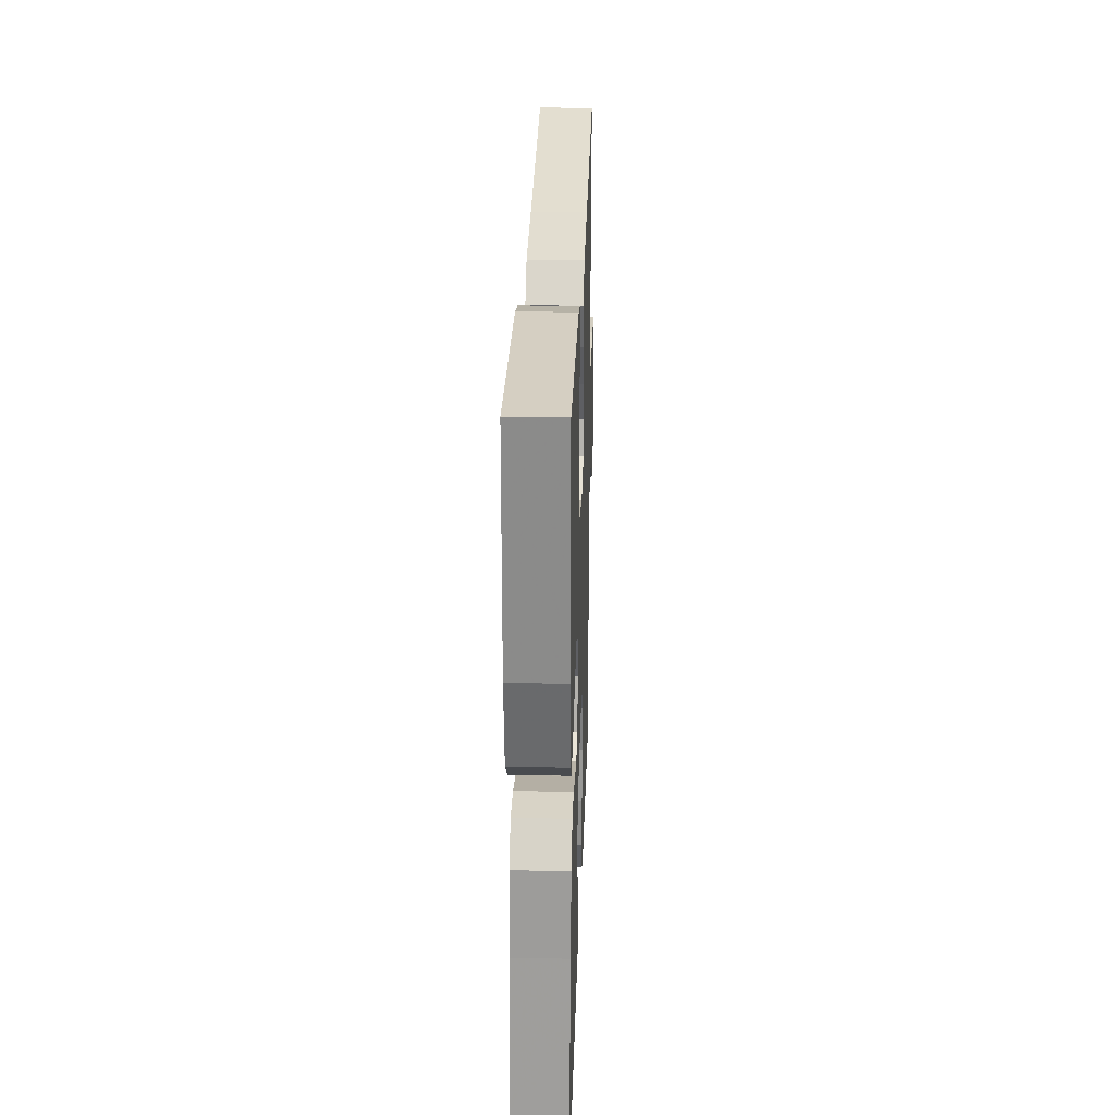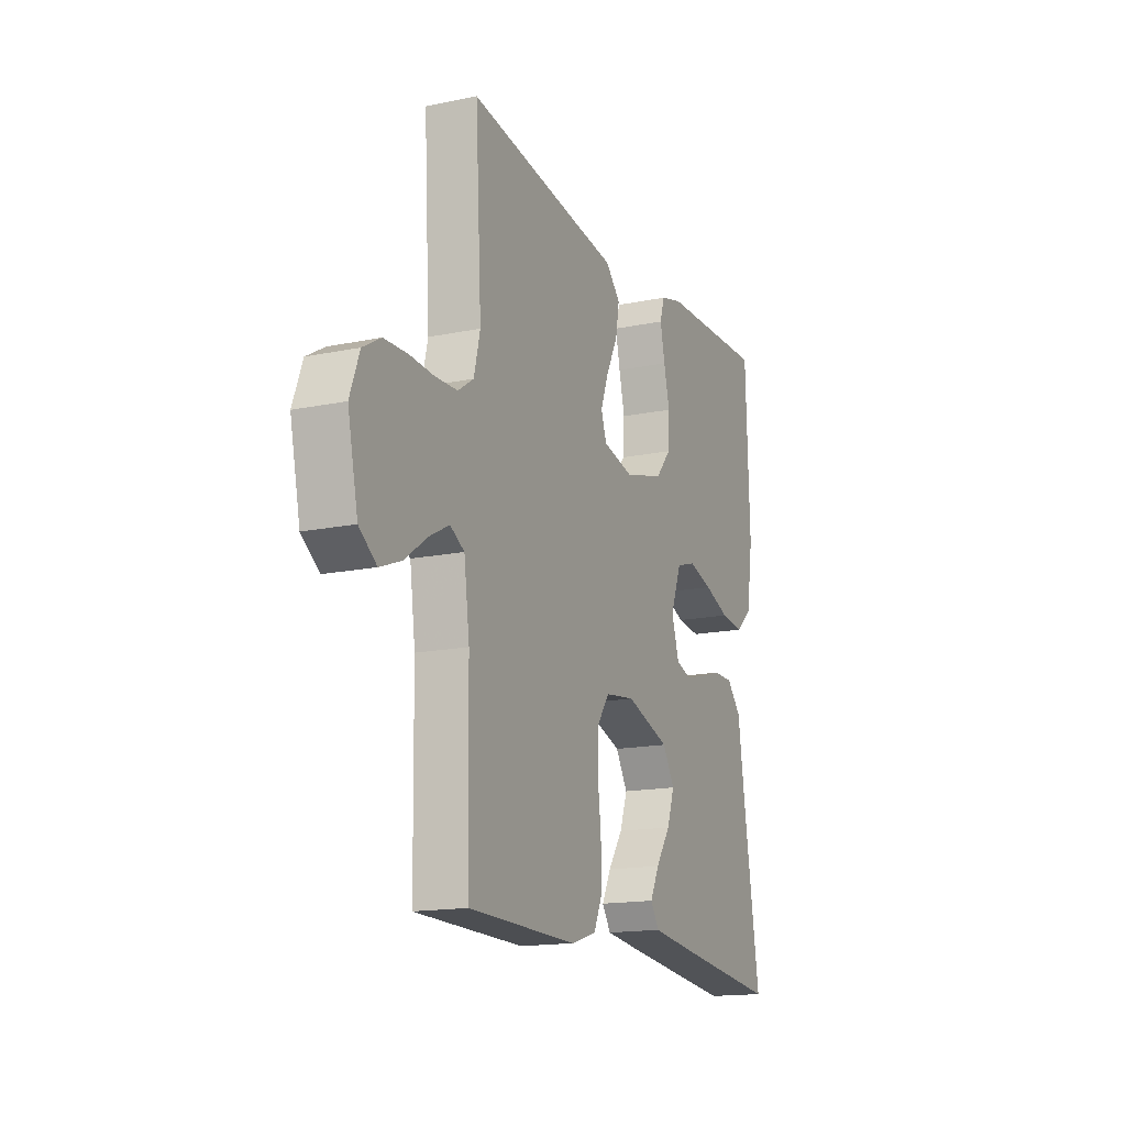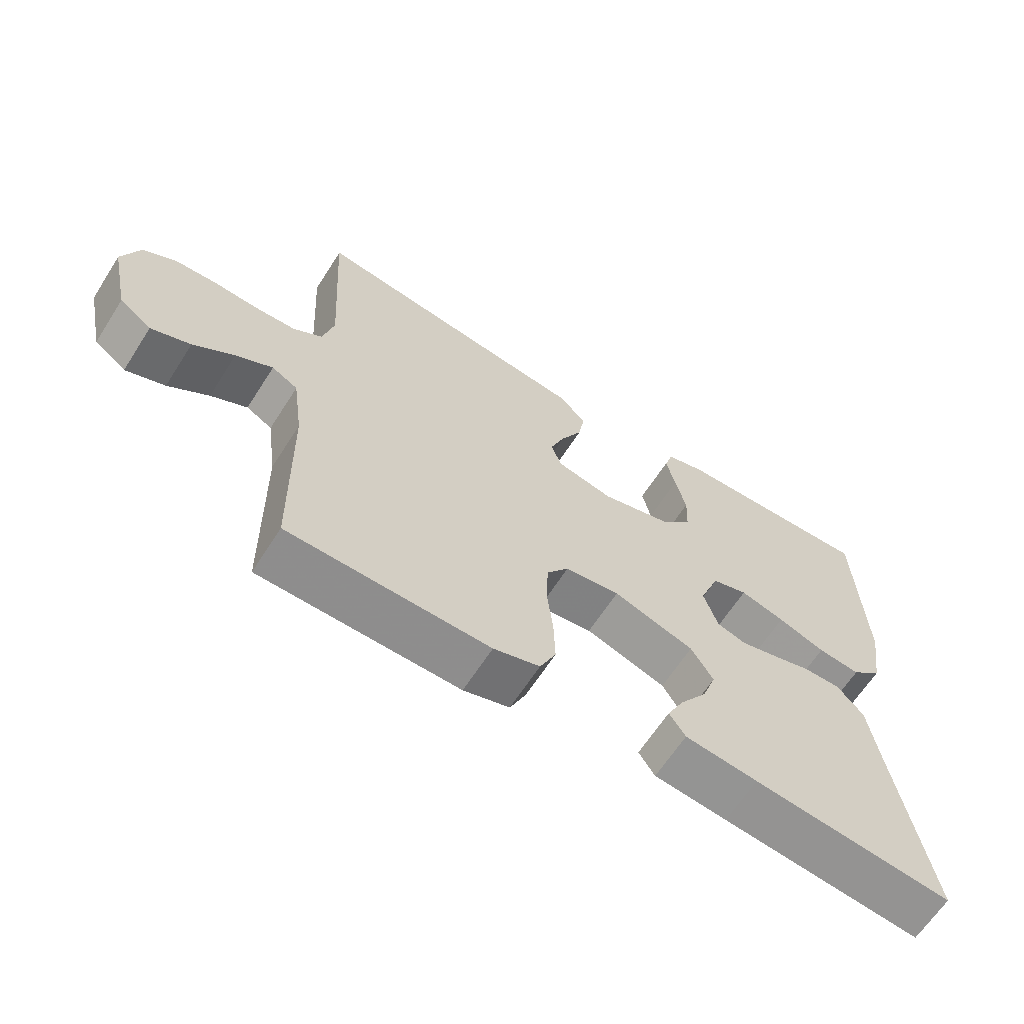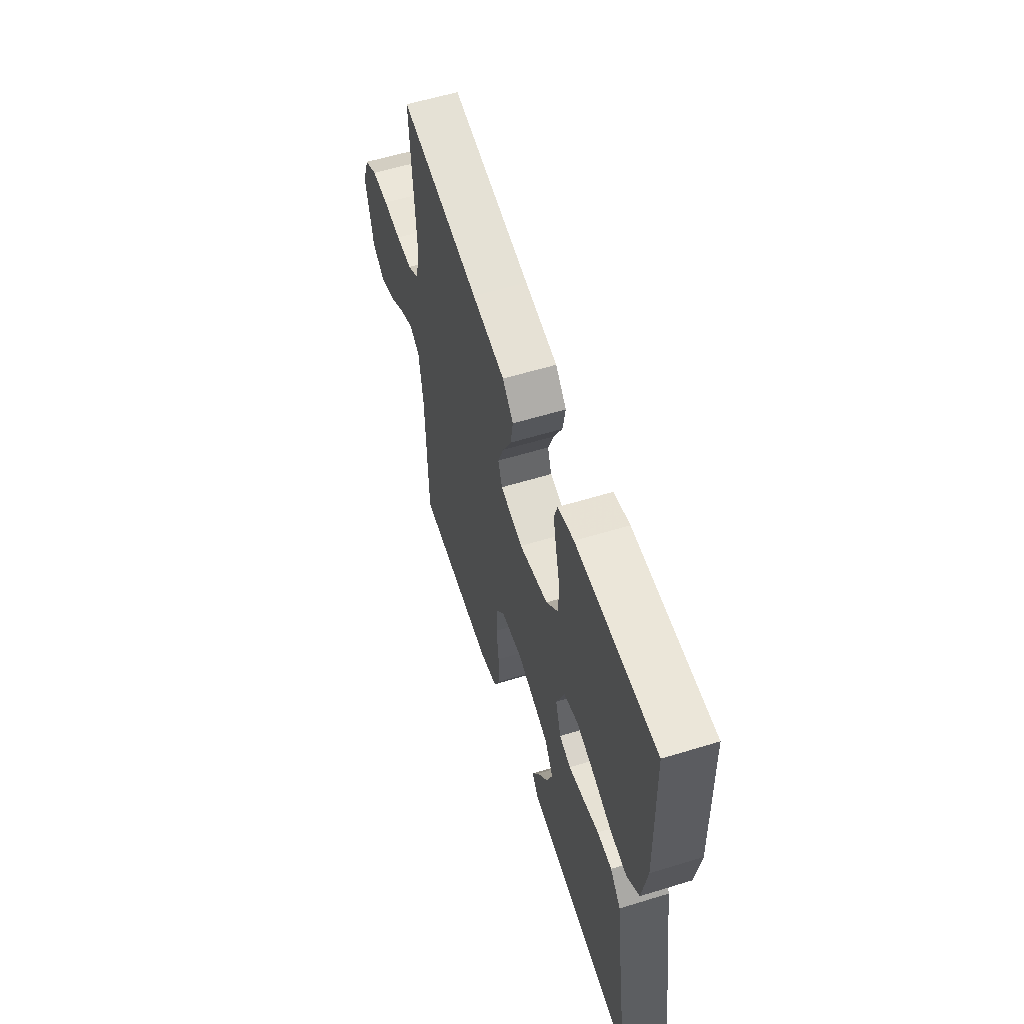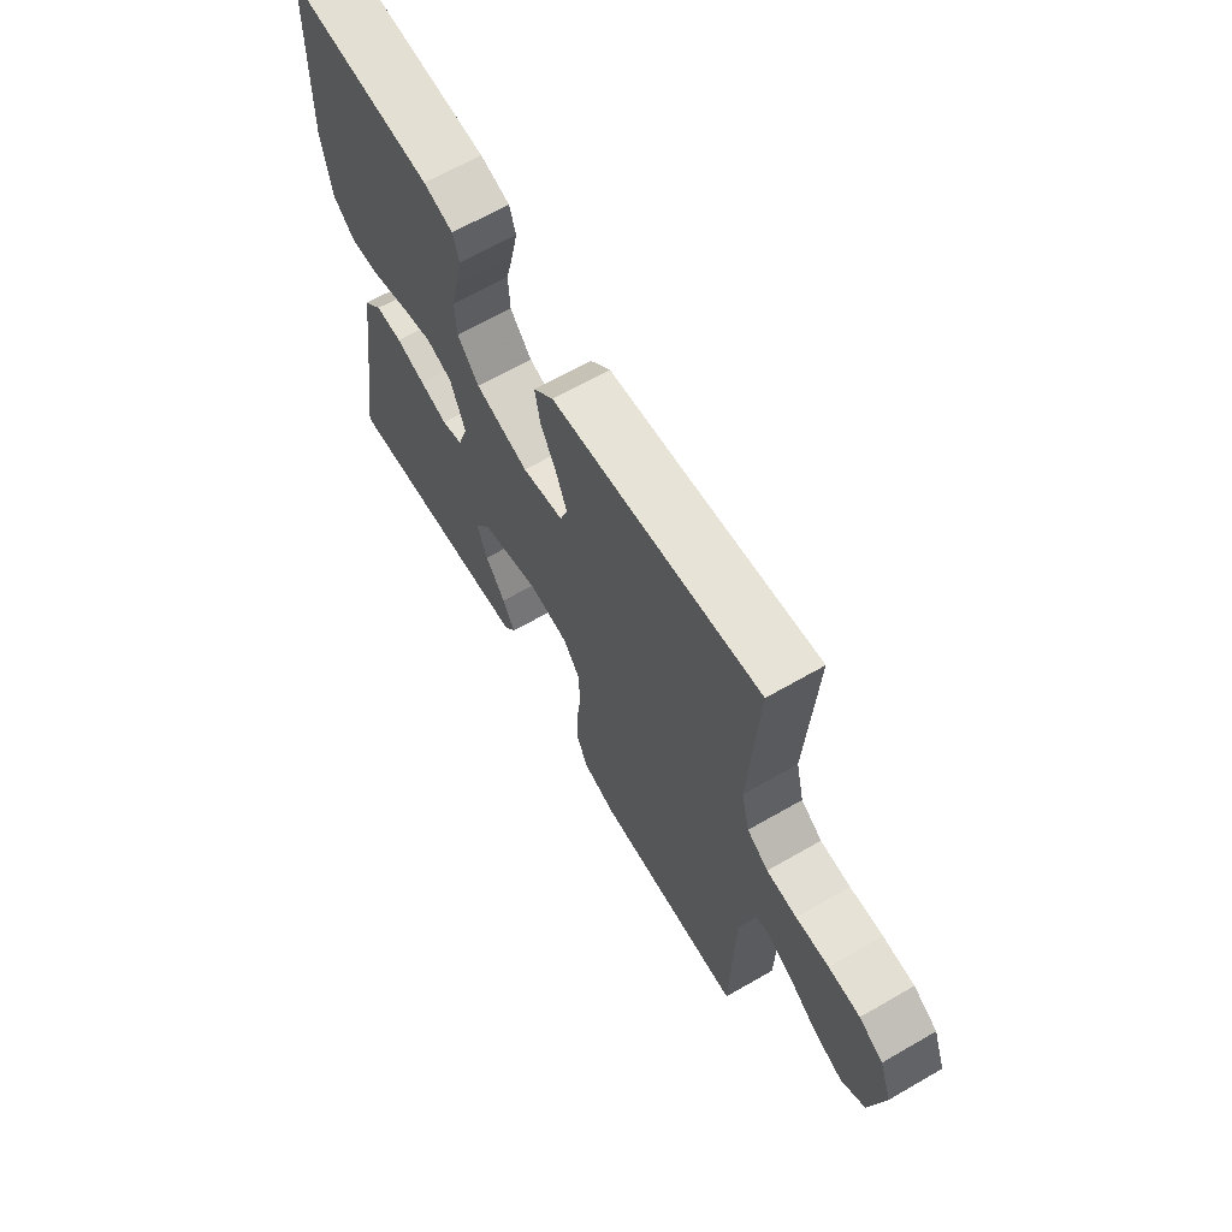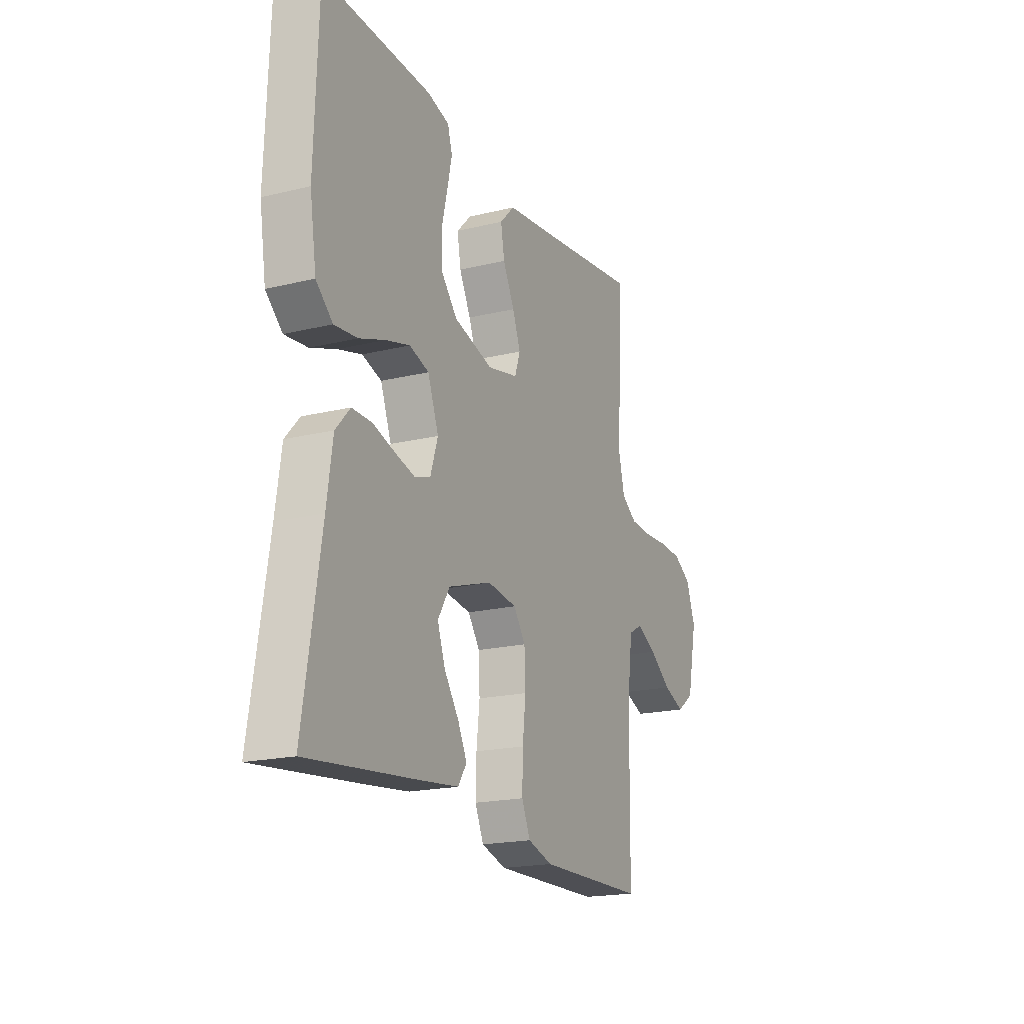
<metadata>
{"format":"obj","ext":"obj","renderer":"f3d","projection":"perspective","resolution":1024,"background":"white","views":[{"elev":28.0,"azim":91.9,"up":"+Z"},{"elev":-15.9,"azim":-66.7,"up":"+Z"},{"elev":-64.3,"azim":-32.6,"up":"+Z"},{"elev":58.2,"azim":72.4,"up":"+Z"},{"elev":65.2,"azim":-120.1,"up":"+Z"},{"elev":-19.2,"azim":114.6,"up":"+Z"}]}
</metadata>
<code>
v -0.5 0.07 -0.5
v -0.505 0.07 -0.2
v -0.52 0.07 -0.09
v -0.559 0.07 -0.068
v -0.614 0.07 -0.097
v -0.675 0.07 -0.141
v -0.734 0.07 -0.164
v -0.782 0.07 -0.129
v -0.81 0.07 0
v -0.784 0.07 0.07
v -0.735 0.07 0.099
v -0.671 0.07 0.102
v -0.604 0.07 0.098
v -0.543 0.07 0.101
v -0.5 0.07 0.13
v -0.483 0.07 0.2
v -0.5 0.07 0.5
v -0.2 0.07 0.459
v -0.077 0.07 0.443
v -0.036 0.07 0.401
v -0.046 0.07 0.343
v -0.078 0.07 0.28
v -0.1 0.07 0.222
v -0.085 0.07 0.178
v 0 0.07 0.159
v 0.109 0.07 0.189
v 0.153 0.07 0.24
v 0.156 0.07 0.304
v 0.14 0.07 0.37
v 0.127 0.07 0.43
v 0.14 0.07 0.472
v 0.2 0.07 0.489
v 0.5 0.07 0.5
v 0.51 0.07 0.2
v 0.492 0.07 0.085
v 0.446 0.07 0.044
v 0.382 0.07 0.051
v 0.311 0.07 0.077
v 0.244 0.07 0.096
v 0.19 0.07 0.079
v 0.16 0.07 0
v 0.181 0.07 -0.065
v 0.224 0.07 -0.079
v 0.281 0.07 -0.064
v 0.341 0.07 -0.046
v 0.396 0.07 -0.046
v 0.436 0.07 -0.09
v 0.452 0.07 -0.2
v 0.5 0.07 -0.5
v 0.2 0.07 -0.467
v 0.091 0.07 -0.454
v 0.067 0.07 -0.418
v 0.092 0.07 -0.368
v 0.133 0.07 -0.309
v 0.154 0.07 -0.25
v 0.121 0.07 -0.196
v 0 0.07 -0.156
v -0.082 0.07 -0.167
v -0.115 0.07 -0.213
v -0.118 0.07 -0.282
v -0.109 0.07 -0.359
v -0.107 0.07 -0.431
v -0.131 0.07 -0.484
v -0.2 0.07 -0.505
v -0.5 0 -0.5
v -0.505 0 -0.2
v -0.52 0 -0.09
v -0.559 0 -0.068
v -0.614 0 -0.097
v -0.675 0 -0.141
v -0.734 0 -0.164
v -0.782 0 -0.129
v -0.81 0 0
v -0.784 0 0.07
v -0.735 0 0.099
v -0.671 0 0.102
v -0.604 0 0.098
v -0.543 0 0.101
v -0.5 0 0.13
v -0.483 0 0.2
v -0.5 0 0.5
v -0.2 0 0.459
v -0.077 0 0.443
v -0.036 0 0.401
v -0.046 0 0.343
v -0.078 0 0.28
v -0.1 0 0.222
v -0.085 0 0.178
v 0 0 0.159
v 0.109 0 0.189
v 0.153 0 0.24
v 0.156 0 0.304
v 0.14 0 0.37
v 0.127 0 0.43
v 0.14 0 0.472
v 0.2 0 0.489
v 0.5 0 0.5
v 0.51 0 0.2
v 0.492 0 0.085
v 0.446 0 0.044
v 0.382 0 0.051
v 0.311 0 0.077
v 0.244 0 0.096
v 0.19 0 0.079
v 0.16 0 0
v 0.181 0 -0.065
v 0.224 0 -0.079
v 0.281 0 -0.064
v 0.341 0 -0.046
v 0.396 0 -0.046
v 0.436 0 -0.09
v 0.452 0 -0.2
v 0.5 0 -0.5
v 0.2 0 -0.467
v 0.091 0 -0.454
v 0.067 0 -0.418
v 0.092 0 -0.368
v 0.133 0 -0.309
v 0.154 0 -0.25
v 0.121 0 -0.196
v 0 0 -0.156
v -0.082 0 -0.167
v -0.115 0 -0.213
v -0.118 0 -0.282
v -0.109 0 -0.359
v -0.107 0 -0.431
v -0.131 0 -0.484
v -0.2 0 -0.505
f 64 1 2
f 63 64 2
f 62 63 2
f 61 62 2
f 60 61 2
f 59 60 2 3
f 58 59 3 4
f 57 58 4
f 52 53 54
f 51 52 54
f 50 51 54
f 49 50 54
f 48 49 54
f 48 54 55
f 47 48 55
f 46 47 55
f 45 46 55
f 44 45 55
f 43 44 55 56
f 36 37 38
f 35 36 38
f 34 35 38
f 33 34 38
f 32 33 38
f 31 32 38
f 30 31 38
f 29 30 38
f 28 29 38
f 27 28 38 39
f 26 27 39 40
f 20 21 22
f 19 20 22
f 18 19 22
f 18 22 23
f 17 18 23
f 16 17 23
f 15 16 23 24
f 11 12 13
f 10 11 13
f 9 10 13
f 8 9 13
f 7 8 13
f 6 7 13
f 5 6 13
f 4 5 13 14
f 15 24 25
f 14 15 25
f 4 14 25
f 57 4 25
f 26 40 41
f 25 26 41
f 57 25 41
f 57 41 42
f 42 43 56 57
f 66 65 128
f 66 128 127
f 66 127 126
f 66 126 125
f 66 125 124
f 67 66 124 123
f 68 67 123 122
f 68 122 121
f 118 117 116
f 118 116 115
f 118 115 114
f 118 114 113
f 118 113 112
f 119 118 112
f 119 112 111
f 119 111 110
f 119 110 109
f 119 109 108
f 120 119 108 107
f 102 101 100
f 102 100 99
f 102 99 98
f 102 98 97
f 102 97 96
f 102 96 95
f 102 95 94
f 102 94 93
f 102 93 92
f 103 102 92 91
f 104 103 91 90
f 86 85 84
f 86 84 83
f 86 83 82
f 87 86 82
f 87 82 81
f 87 81 80
f 88 87 80 79
f 77 76 75
f 77 75 74
f 77 74 73
f 77 73 72
f 77 72 71
f 77 71 70
f 77 70 69
f 78 77 69 68
f 89 88 79
f 89 79 78
f 89 78 68
f 89 68 121
f 105 104 90
f 105 90 89
f 105 89 121
f 106 105 121
f 121 120 107 106
f 1 65 66 2
f 2 66 67 3
f 3 67 68 4
f 4 68 69 5
f 5 69 70 6
f 6 70 71 7
f 7 71 72 8
f 8 72 73 9
f 9 73 74 10
f 10 74 75 11
f 11 75 76 12
f 12 76 77 13
f 13 77 78 14
f 14 78 79 15
f 15 79 80 16
f 16 80 81 17
f 17 81 82 18
f 18 82 83 19
f 19 83 84 20
f 20 84 85 21
f 21 85 86 22
f 22 86 87 23
f 23 87 88 24
f 24 88 89 25
f 25 89 90 26
f 26 90 91 27
f 27 91 92 28
f 28 92 93 29
f 29 93 94 30
f 30 94 95 31
f 31 95 96 32
f 32 96 97 33
f 33 97 98 34
f 34 98 99 35
f 35 99 100 36
f 36 100 101 37
f 37 101 102 38
f 38 102 103 39
f 39 103 104 40
f 40 104 105 41
f 41 105 106 42
f 42 106 107 43
f 43 107 108 44
f 44 108 109 45
f 45 109 110 46
f 46 110 111 47
f 47 111 112 48
f 48 112 113 49
f 49 113 114 50
f 50 114 115 51
f 51 115 116 52
f 52 116 117 53
f 53 117 118 54
f 54 118 119 55
f 55 119 120 56
f 56 120 121 57
f 57 121 122 58
f 58 122 123 59
f 59 123 124 60
f 60 124 125 61
f 61 125 126 62
f 62 126 127 63
f 63 127 128 64
f 64 128 65 1

</code>
